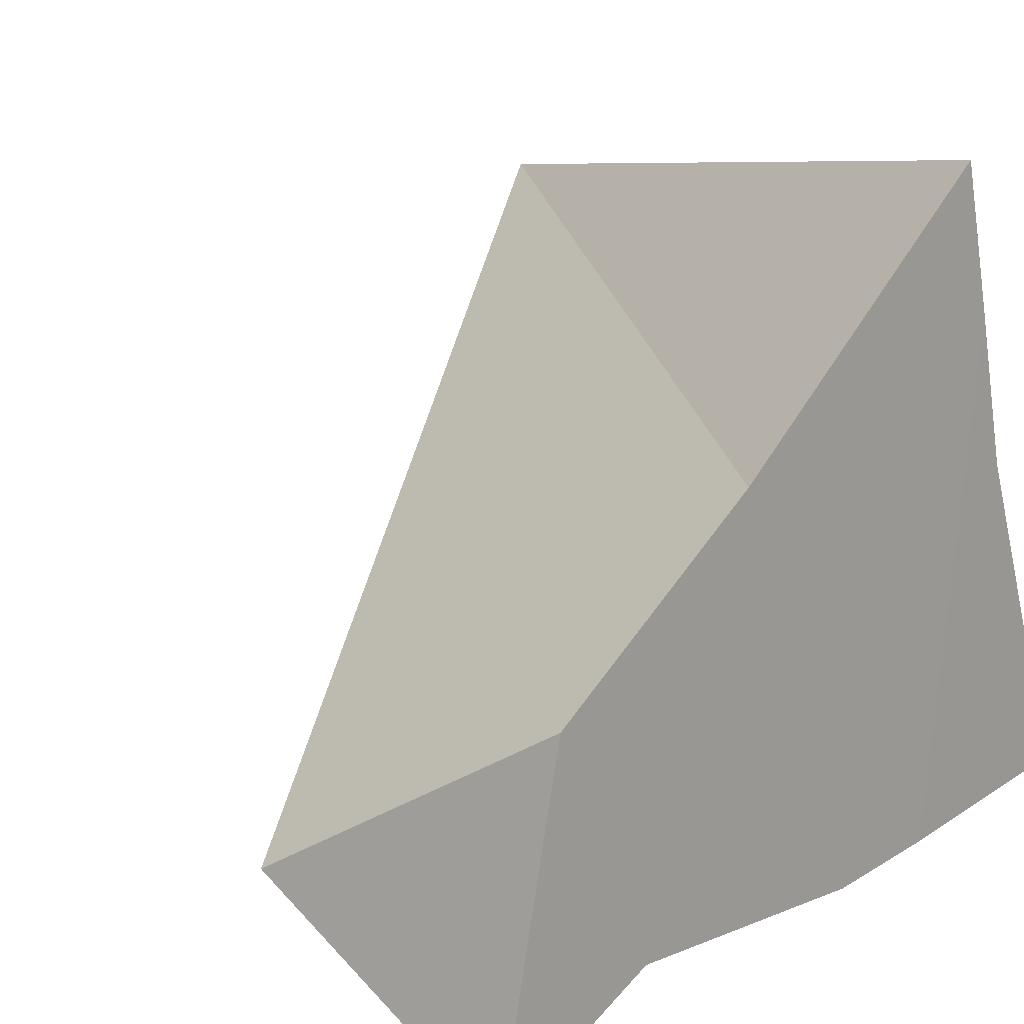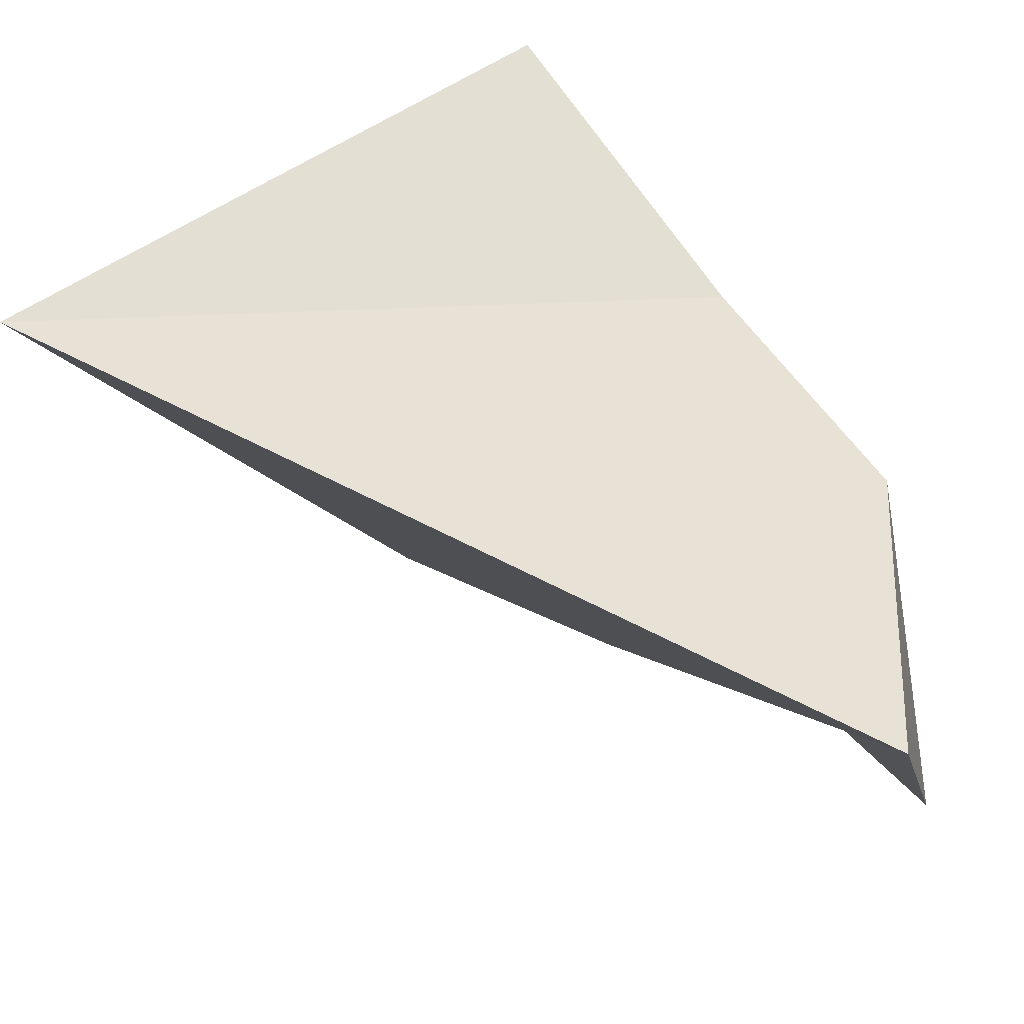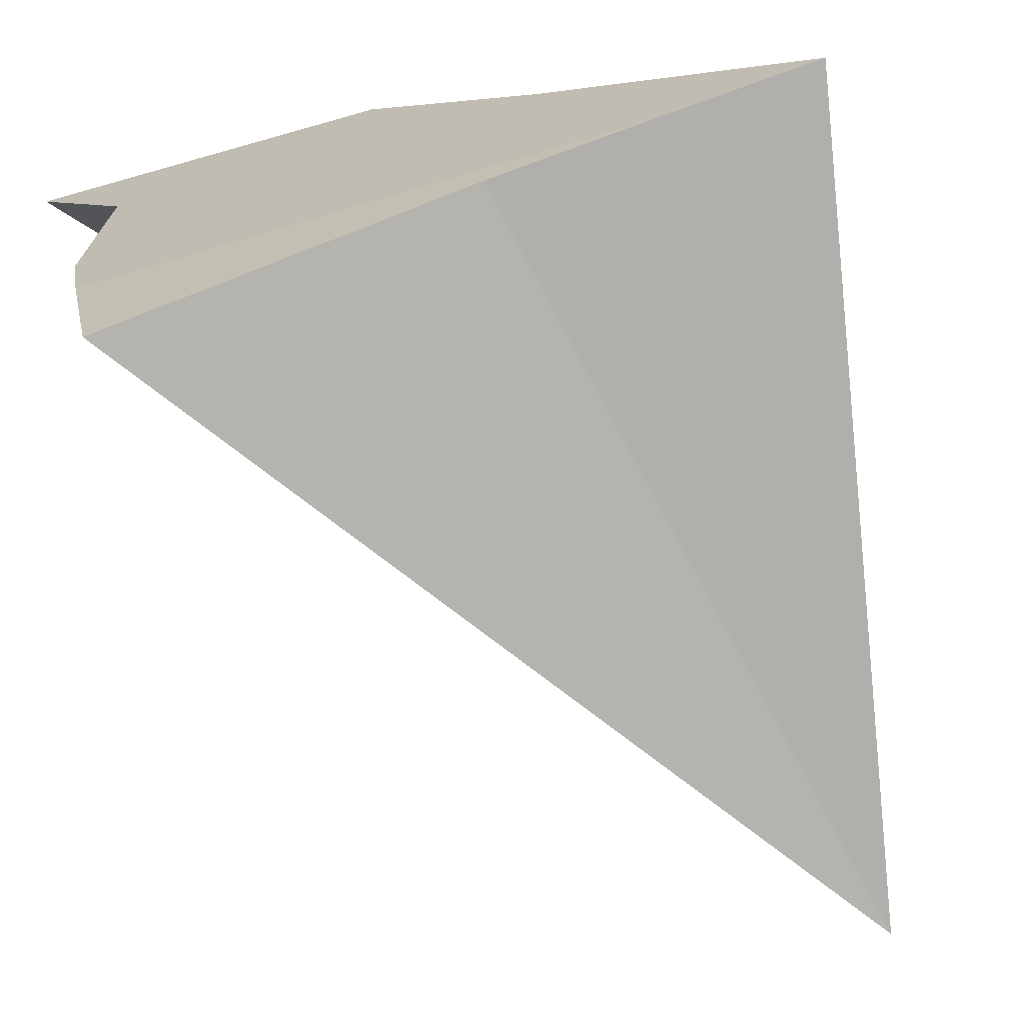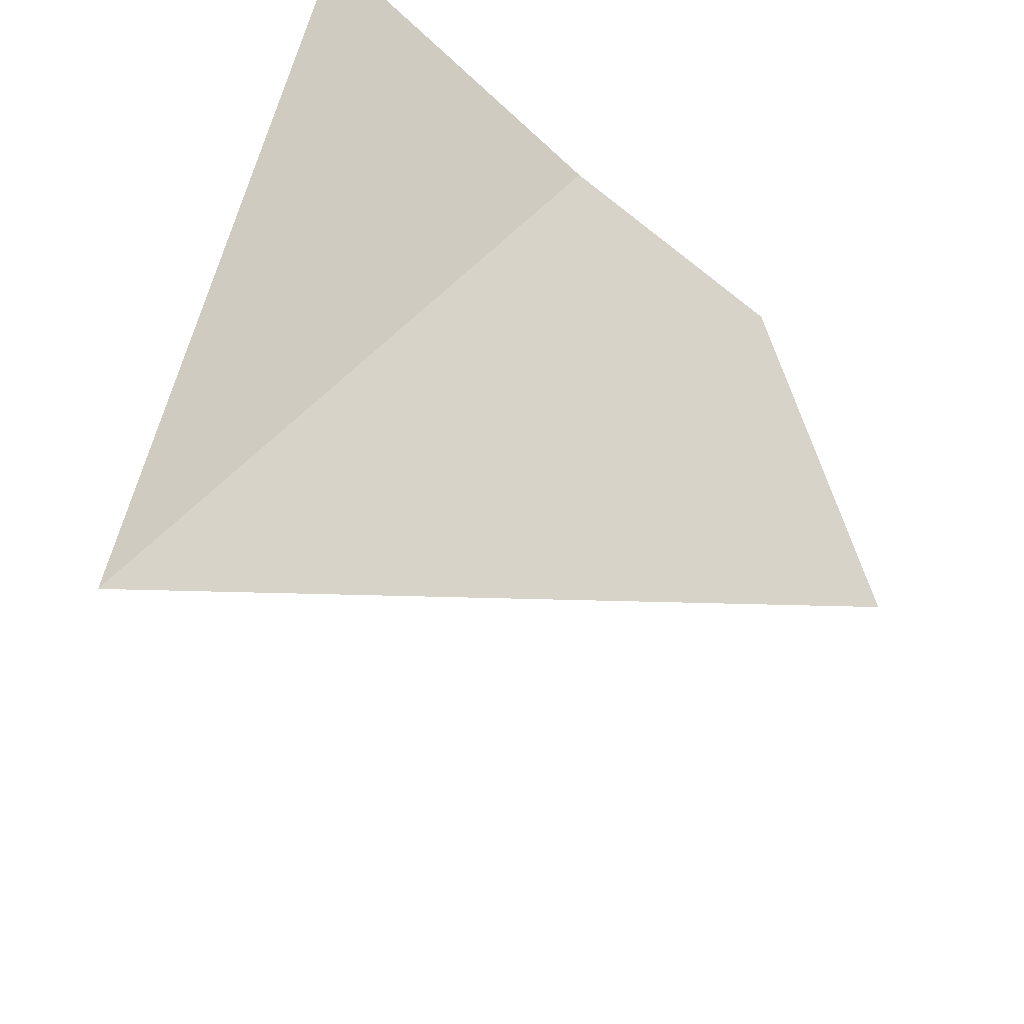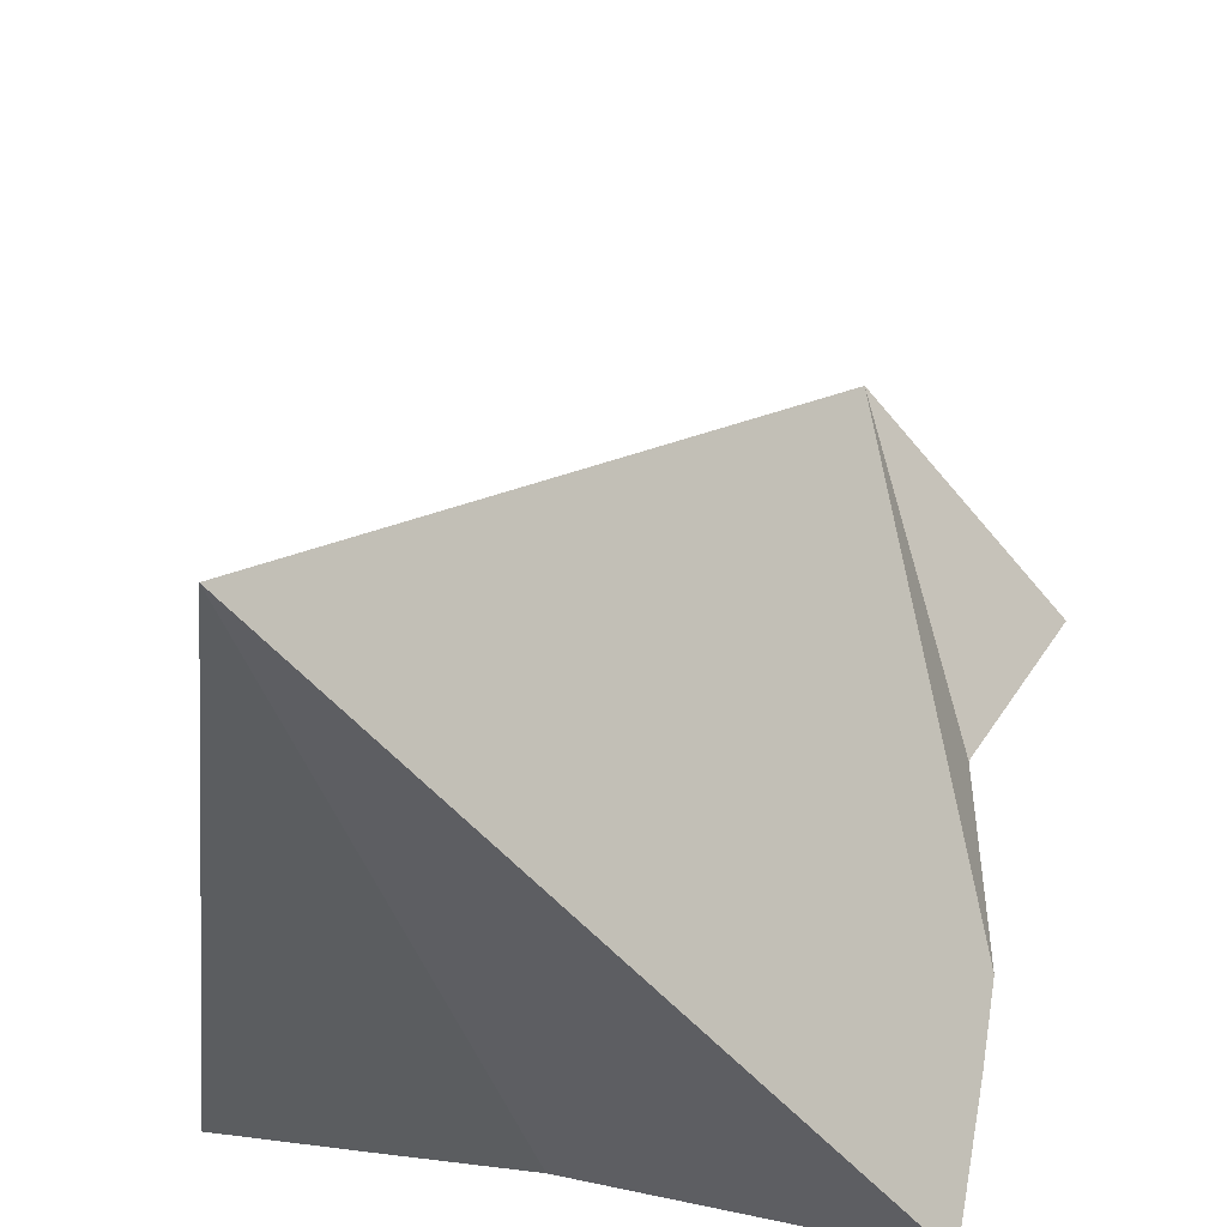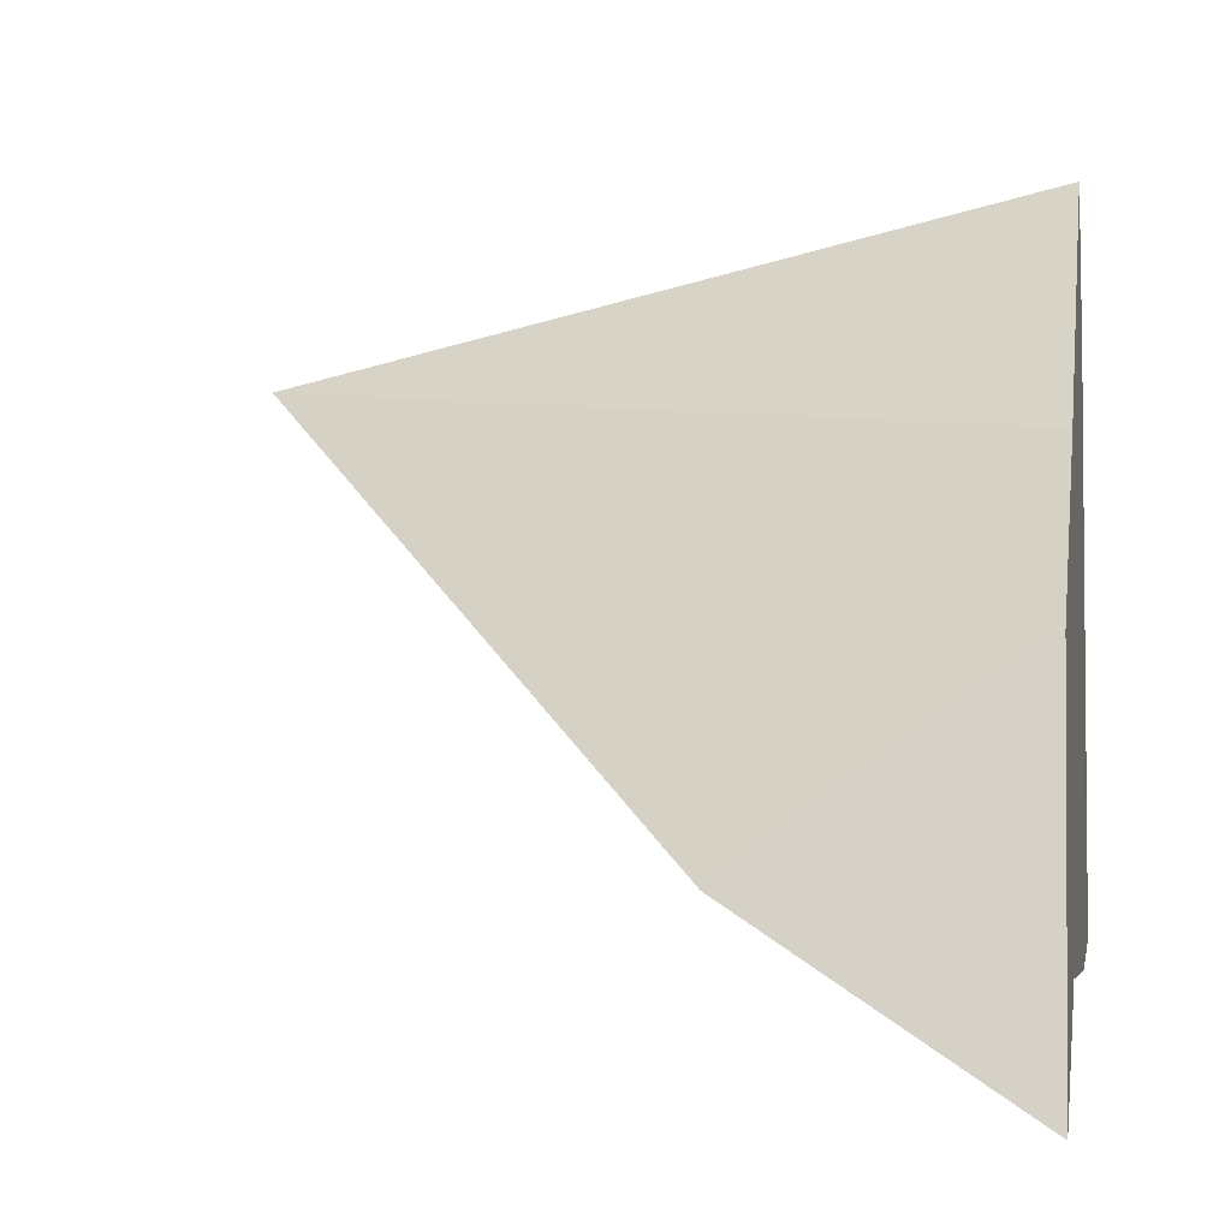
<metadata>
{"format":"obj","ext":"obj","renderer":"f3d","projection":"perspective","resolution":1024,"background":"white","views":[{"elev":20.8,"azim":-128.0,"up":"+Z"},{"elev":19.0,"azim":121.8,"up":"+Z"},{"elev":-70.0,"azim":-72.4,"up":"+Y"},{"elev":42.9,"azim":95.5,"up":"+Z"},{"elev":-43.7,"azim":95.9,"up":"+Y"},{"elev":-3.9,"azim":-170.7,"up":"+Z"}]}
</metadata>
<code>
v -0.211 -0.0037 0.1012
v -0.2109 -0.002901 0.09147
v -0.2109 -0.002727 0.08937
v -0.2109 -0.0008185 0.06623
v -0.2109 -0.005833 0.09104
v -0.2109 -0.001626 0.111
v -0.2108 0.005968 0.06503
v -0.2108 -0.01287 0.06858
v -0.2107 0.01395 0.08043
v -0.2106 0.01518 0.09421
v -0.2106 0.02219 0.06526
v -0.2104 0.02883 0.08258
v -0.2104 0.03323 0.05822
v -0.1937 0.03848 0.06999
v -0.16 -0.00794 0.1005
f 8 3 4
f 4 3 9
f 3 8 5
f 9 3 5
f 4 11 7
f 15 4 7
f 15 8 4
f 11 4 9
f 5 8 15
f 9 5 14
f 5 15 14
f 7 11 14
f 15 7 14
f 11 9 12
f 12 9 14
f 13 11 12
f 11 13 14
f 14 13 12
f 2 5 1
f 2 1 10
f 6 1 5
f 10 1 6
f 15 5 2
f 15 2 10
f 6 5 15
f 15 10 6
f 3 5 2
f 3 2 10
f 2 5 15
f 10 2 15
f 9 5 3
f 12 9 3
f 12 3 10
f 5 9 14
f 15 5 14
f 14 9 12
f 14 12 10
f 14 10 15

</code>
